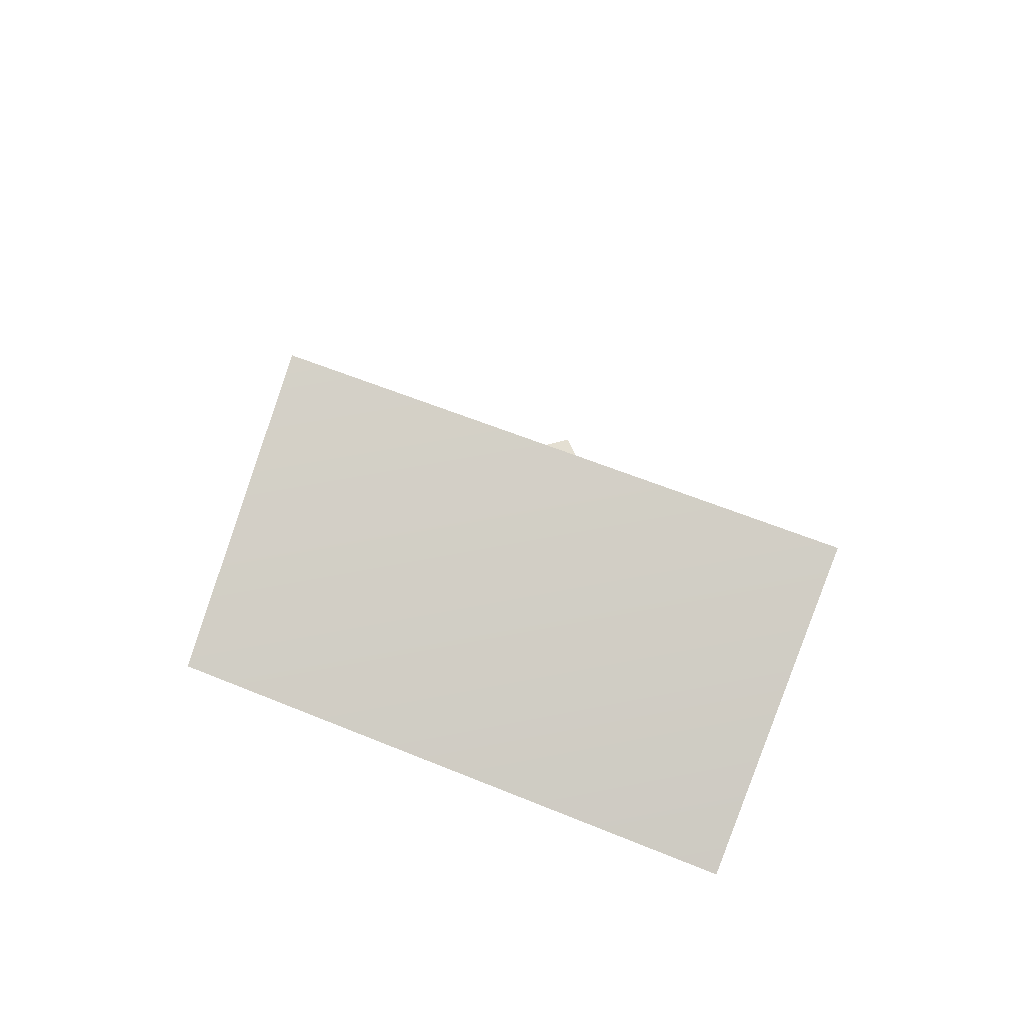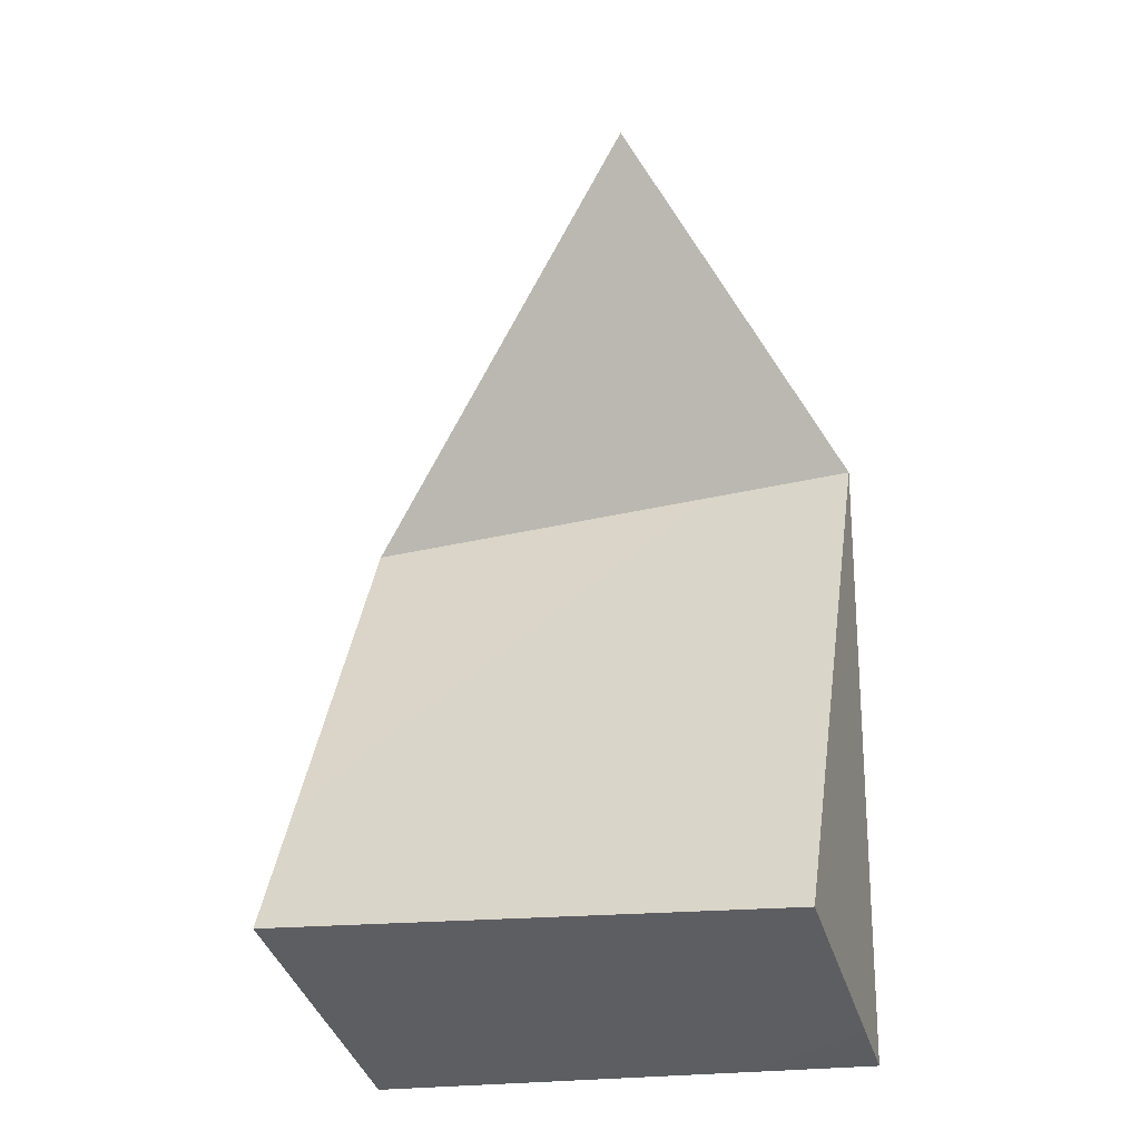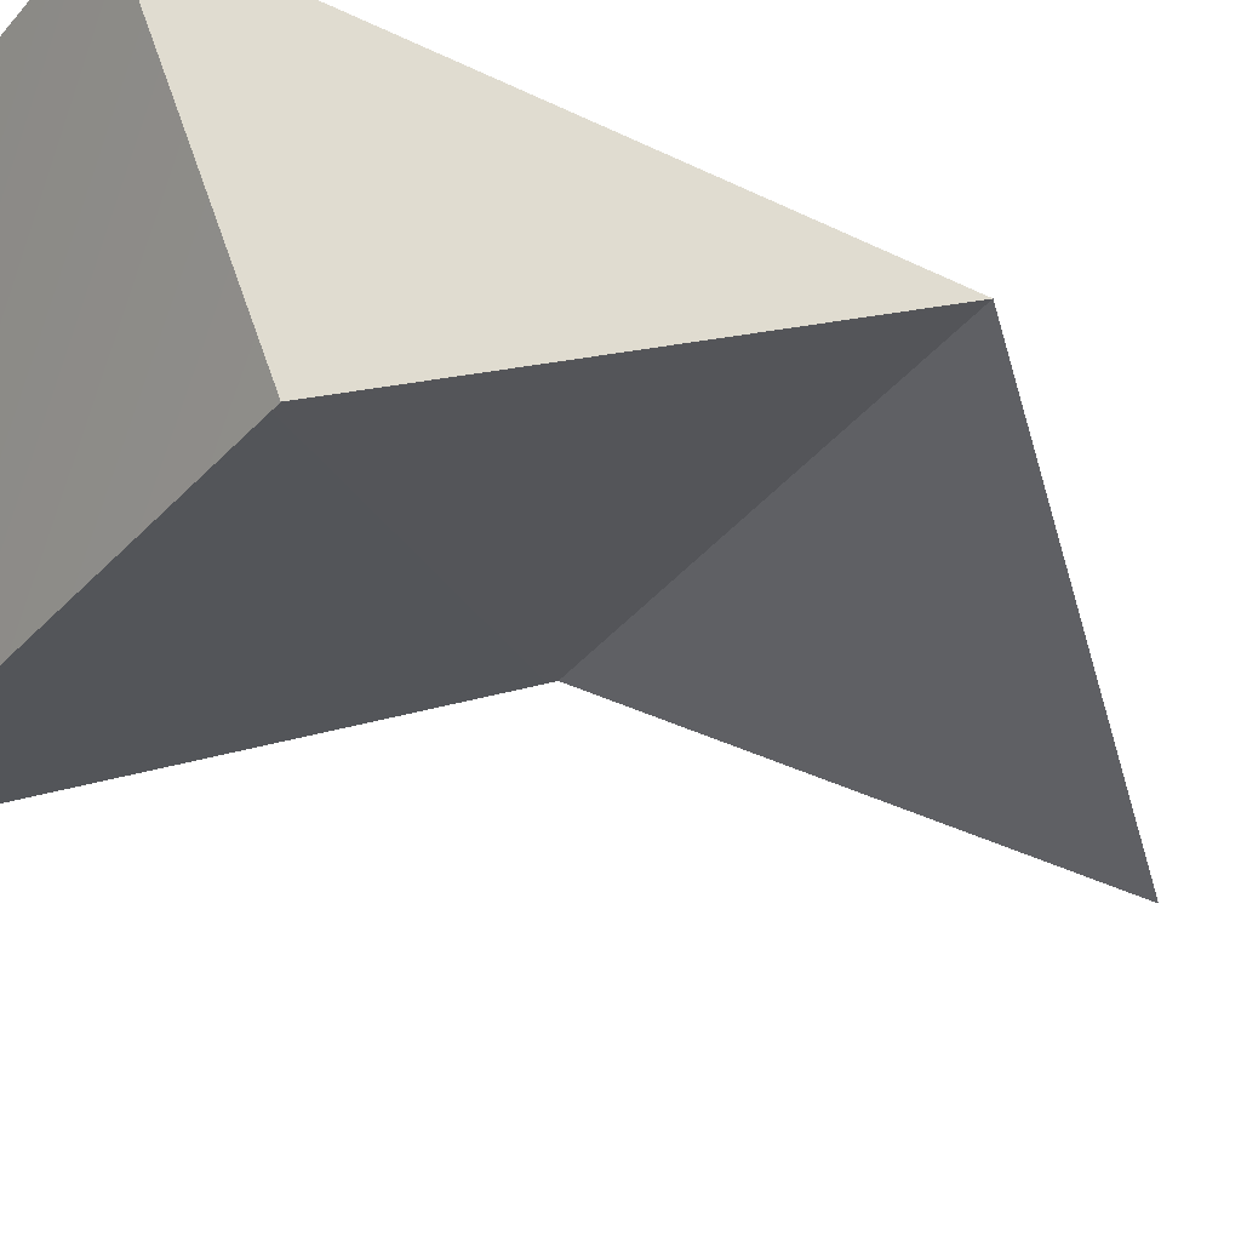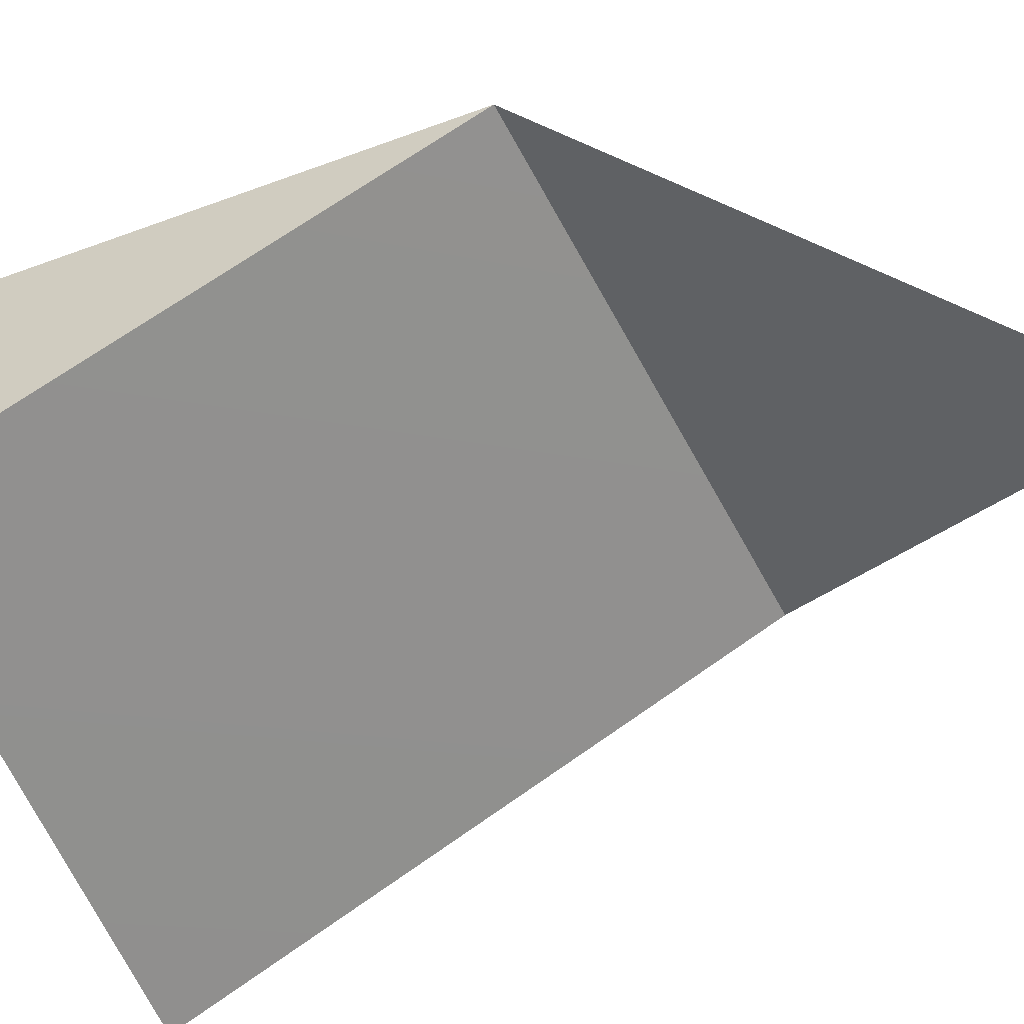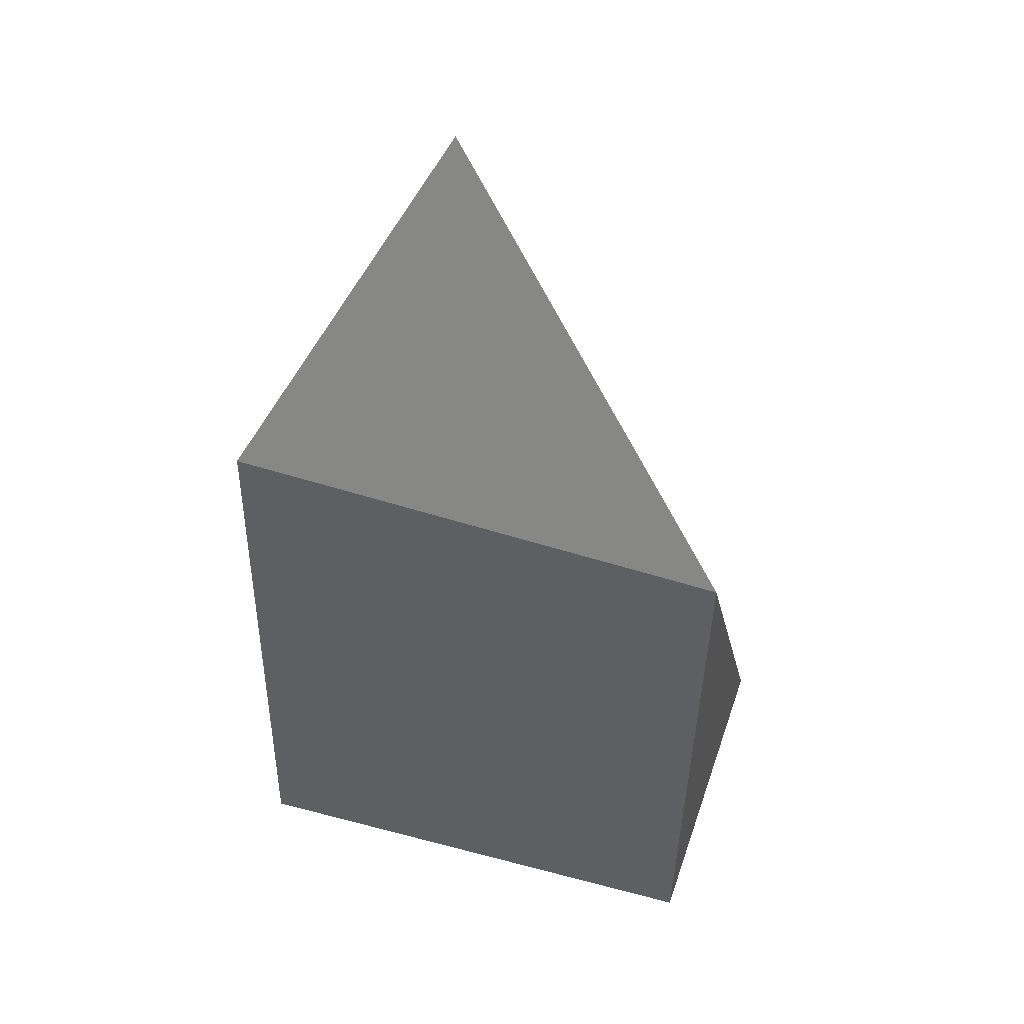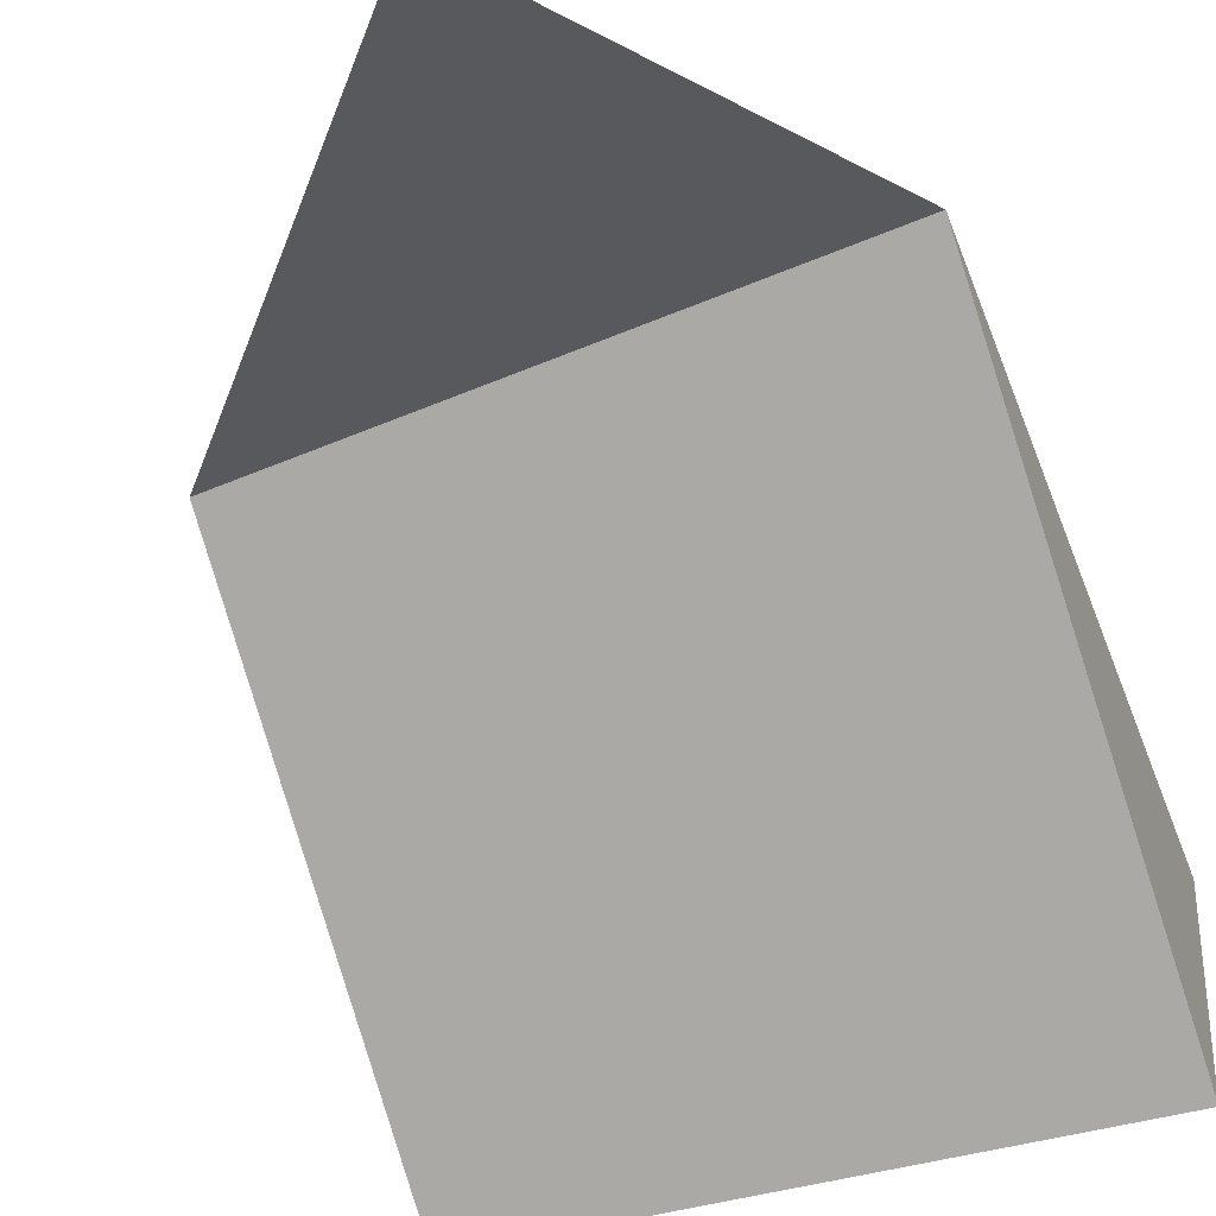
<metadata>
{"format":"obj","ext":"obj","renderer":"f3d","projection":"perspective","resolution":1024,"background":"white","views":[{"elev":-79.2,"azim":-22.4,"up":"+Z"},{"elev":-22.2,"azim":16.4,"up":"+Z"},{"elev":-29.8,"azim":-123.5,"up":"+Y"},{"elev":-52.1,"azim":-67.2,"up":"+Y"},{"elev":48.6,"azim":-163.6,"up":"+Z"},{"elev":-53.2,"azim":20.9,"up":"+Y"}]}
</metadata>
<code>
o mesh11/mesh11-geometry#mesh11-geometry
v 0.3209 -0.6878 -0.3424
v 0.3207 -0.7155 -0.3348
v 0.3214 -0.6908 -0.2874
v 0.2747 -0.6878 -0.3424
v 0.2728 -0.7129 -0.3328
v 0.2741 -0.6903 -0.2904
v 0.3032 -0.705 -0.2552
f 1 2 3
f 3 2 1
f 1 2 4
f 4 2 1
f 1 3 2
f 2 3 1
f 3 5 2
f 2 5 3
f 3 1 6
f 6 1 3
f 2 5 4
f 4 5 2
f 6 1 4
f 4 1 6
f 3 6 5
f 5 6 3
f 7 3 6
f 6 3 7
f 7 6 3
f 3 6 7
f 4 6 5
f 5 6 4

</code>
